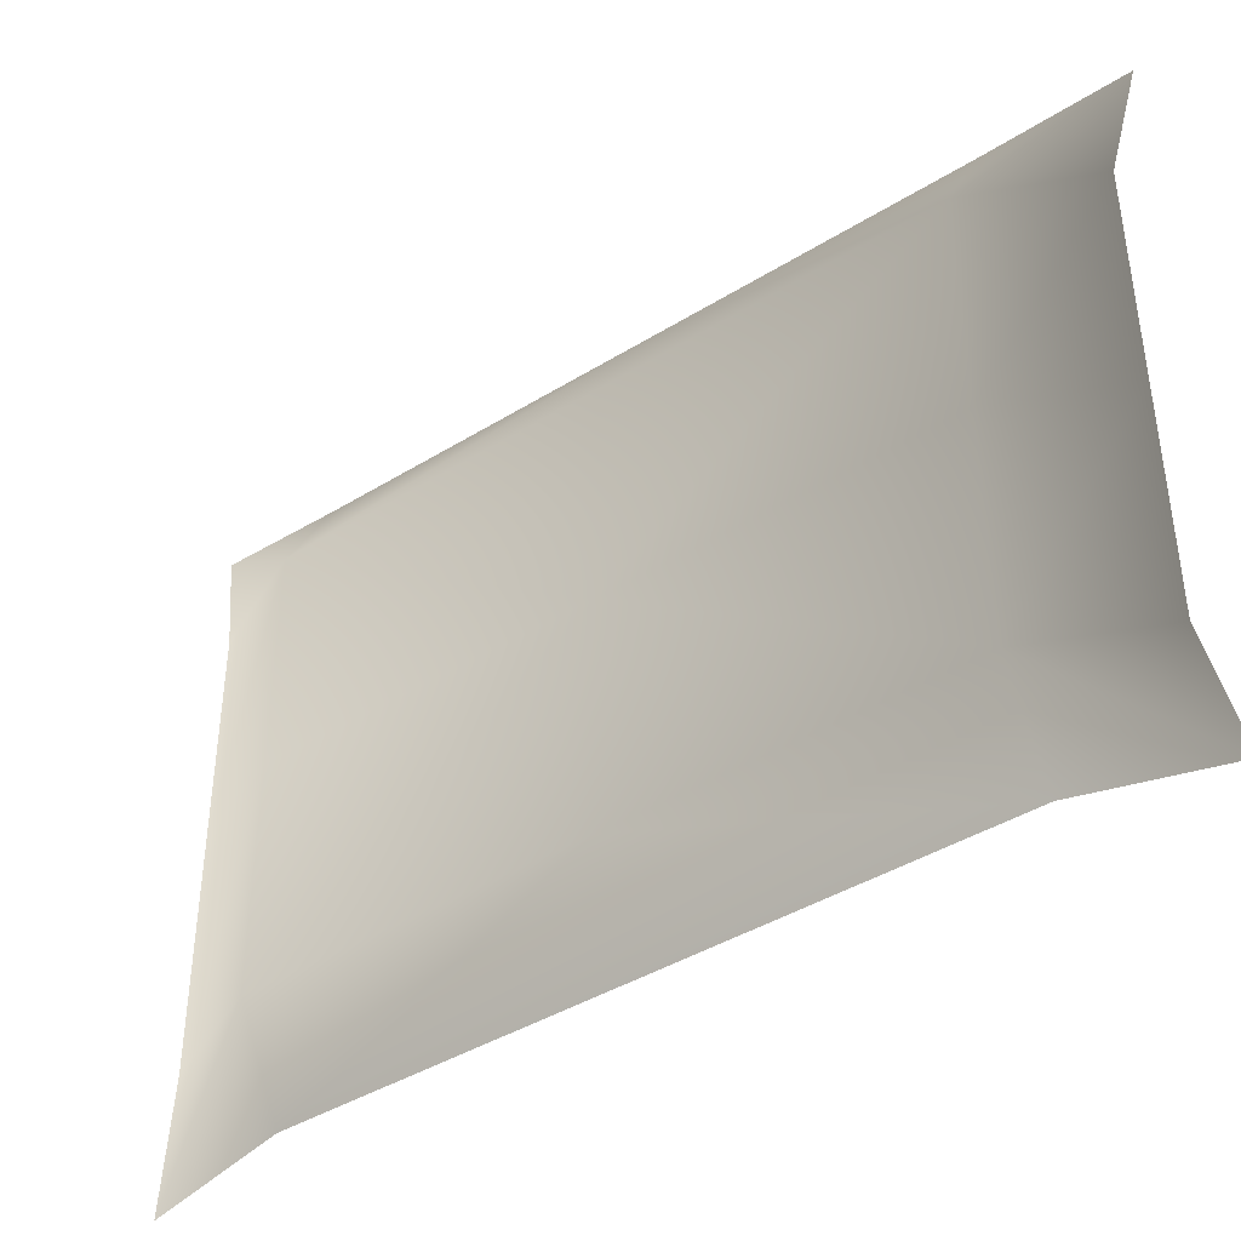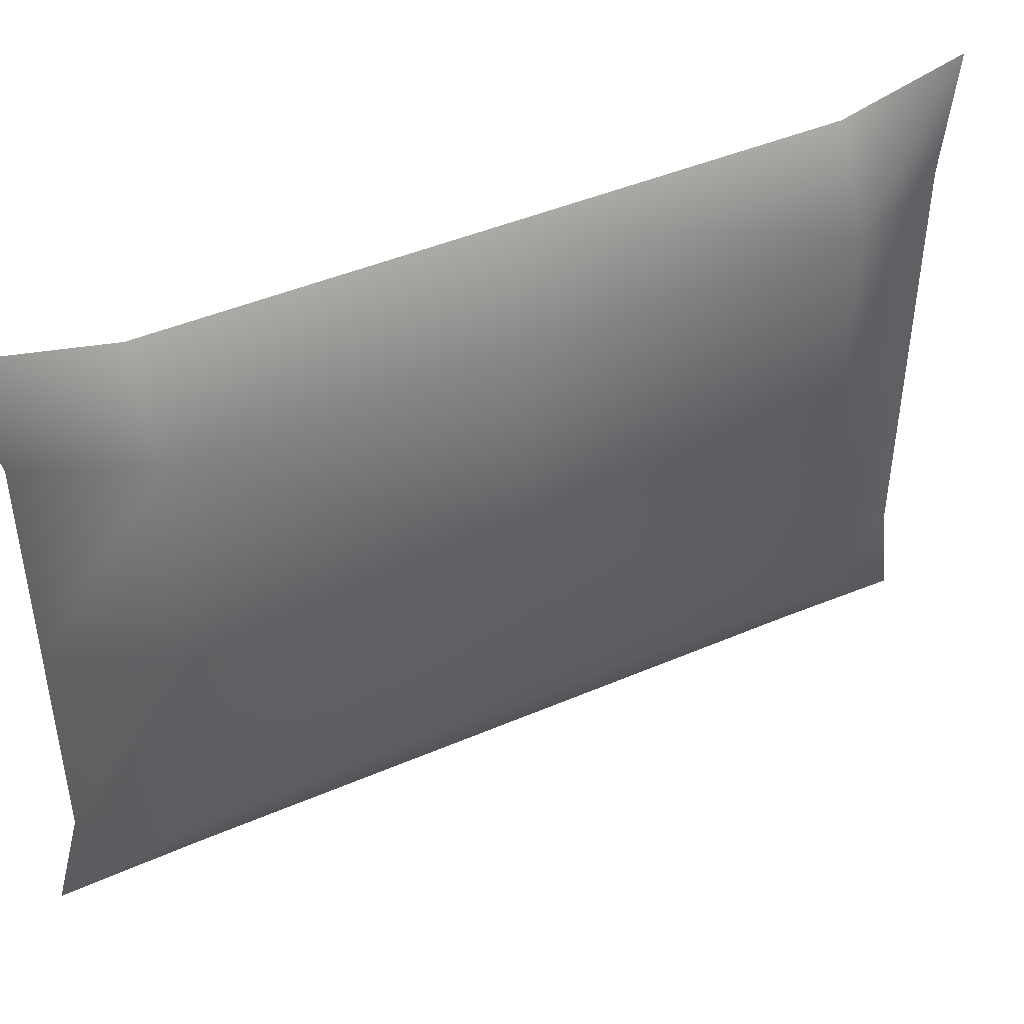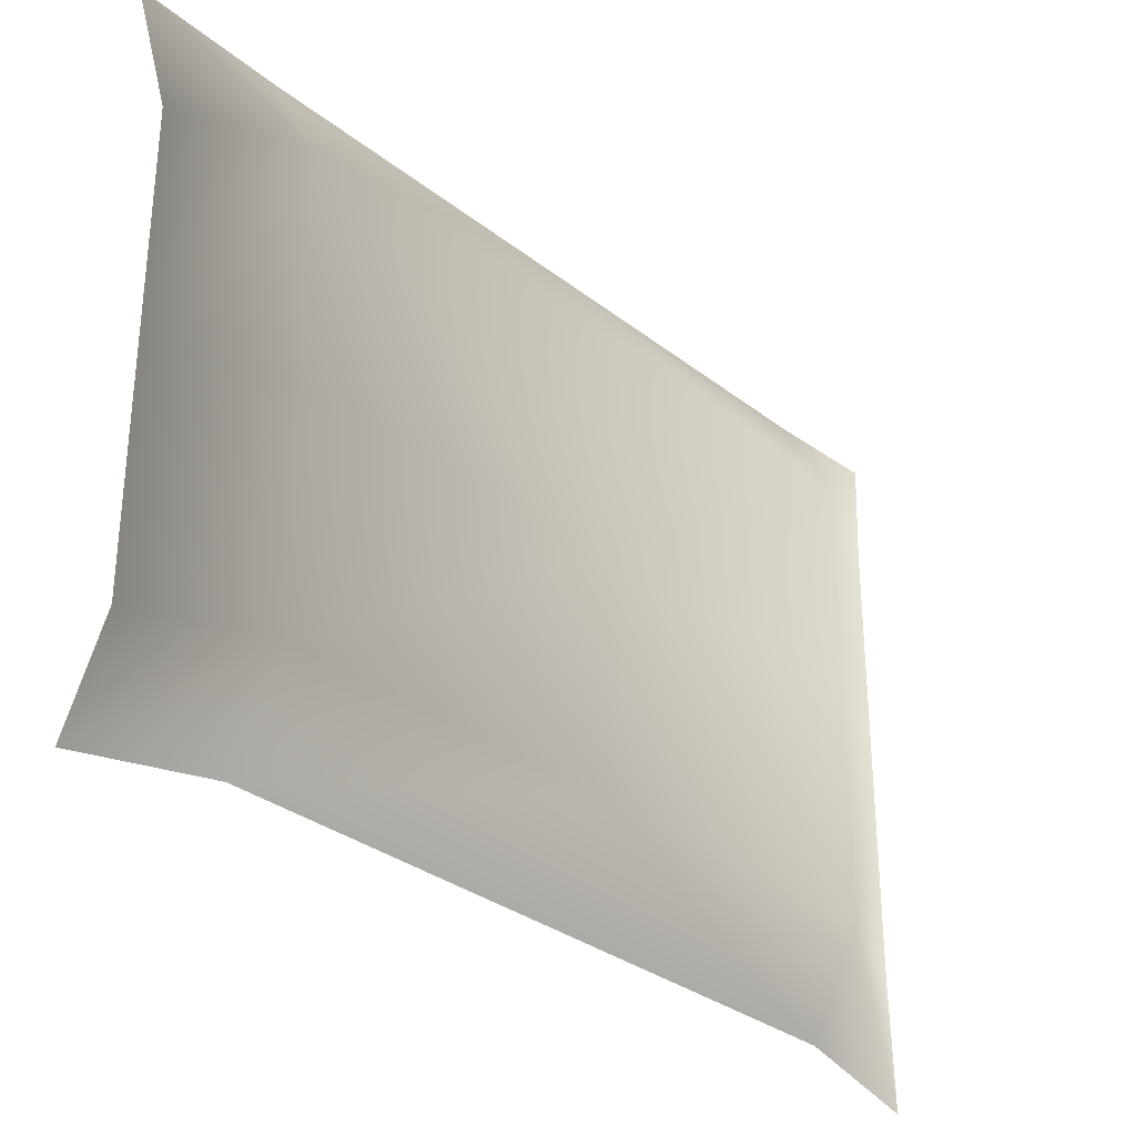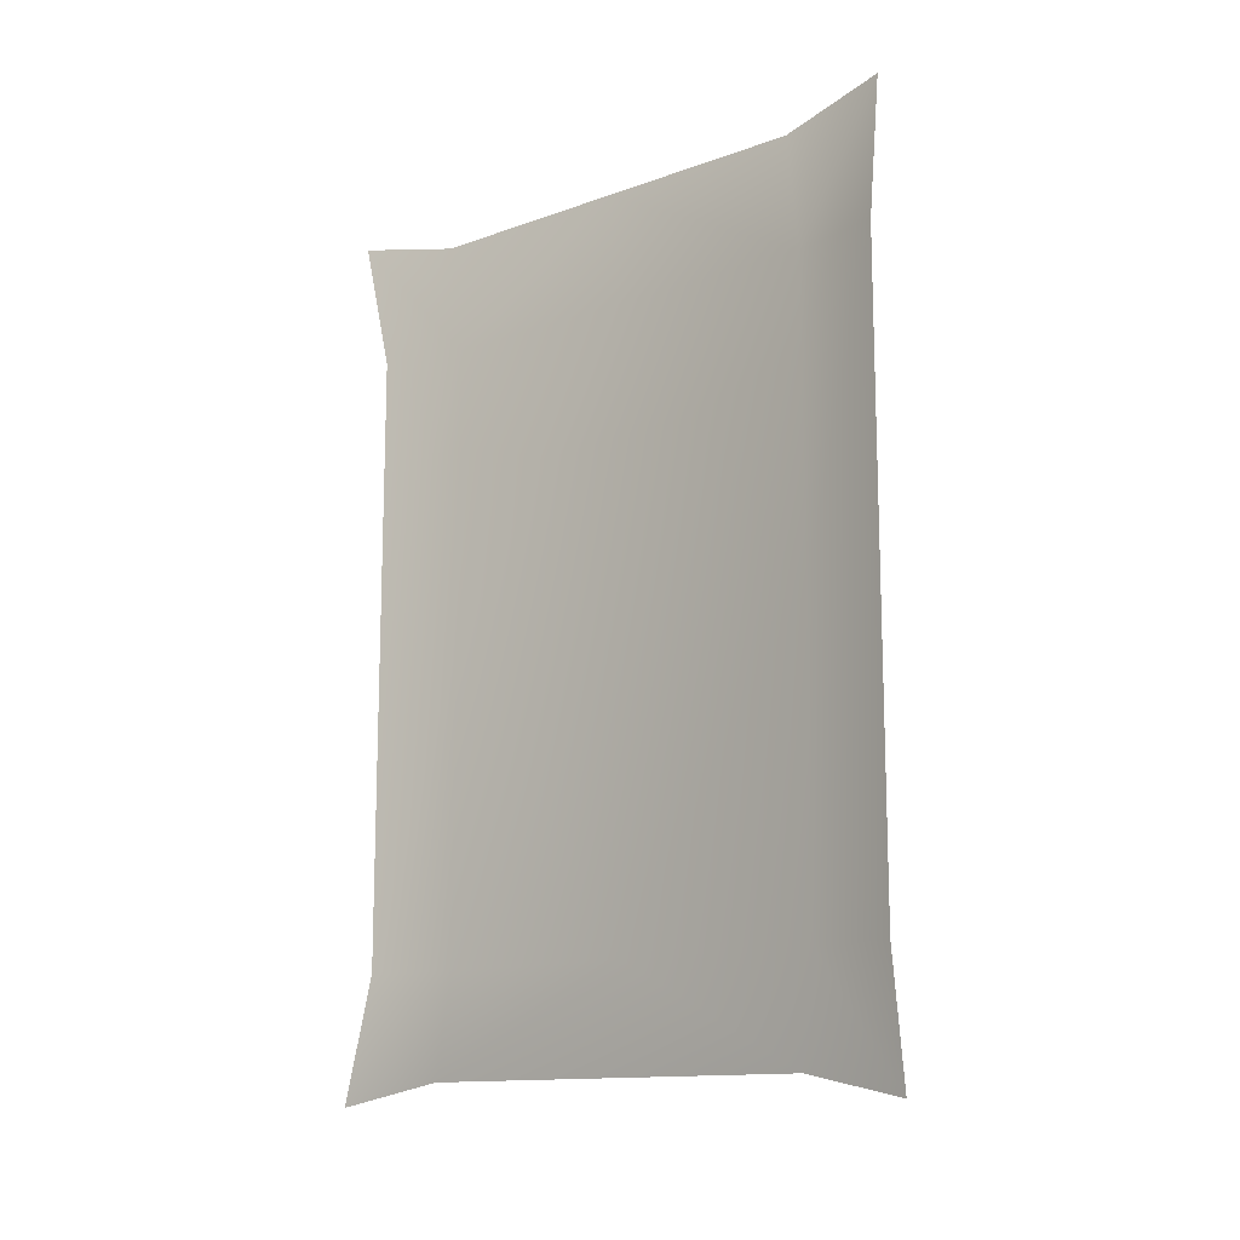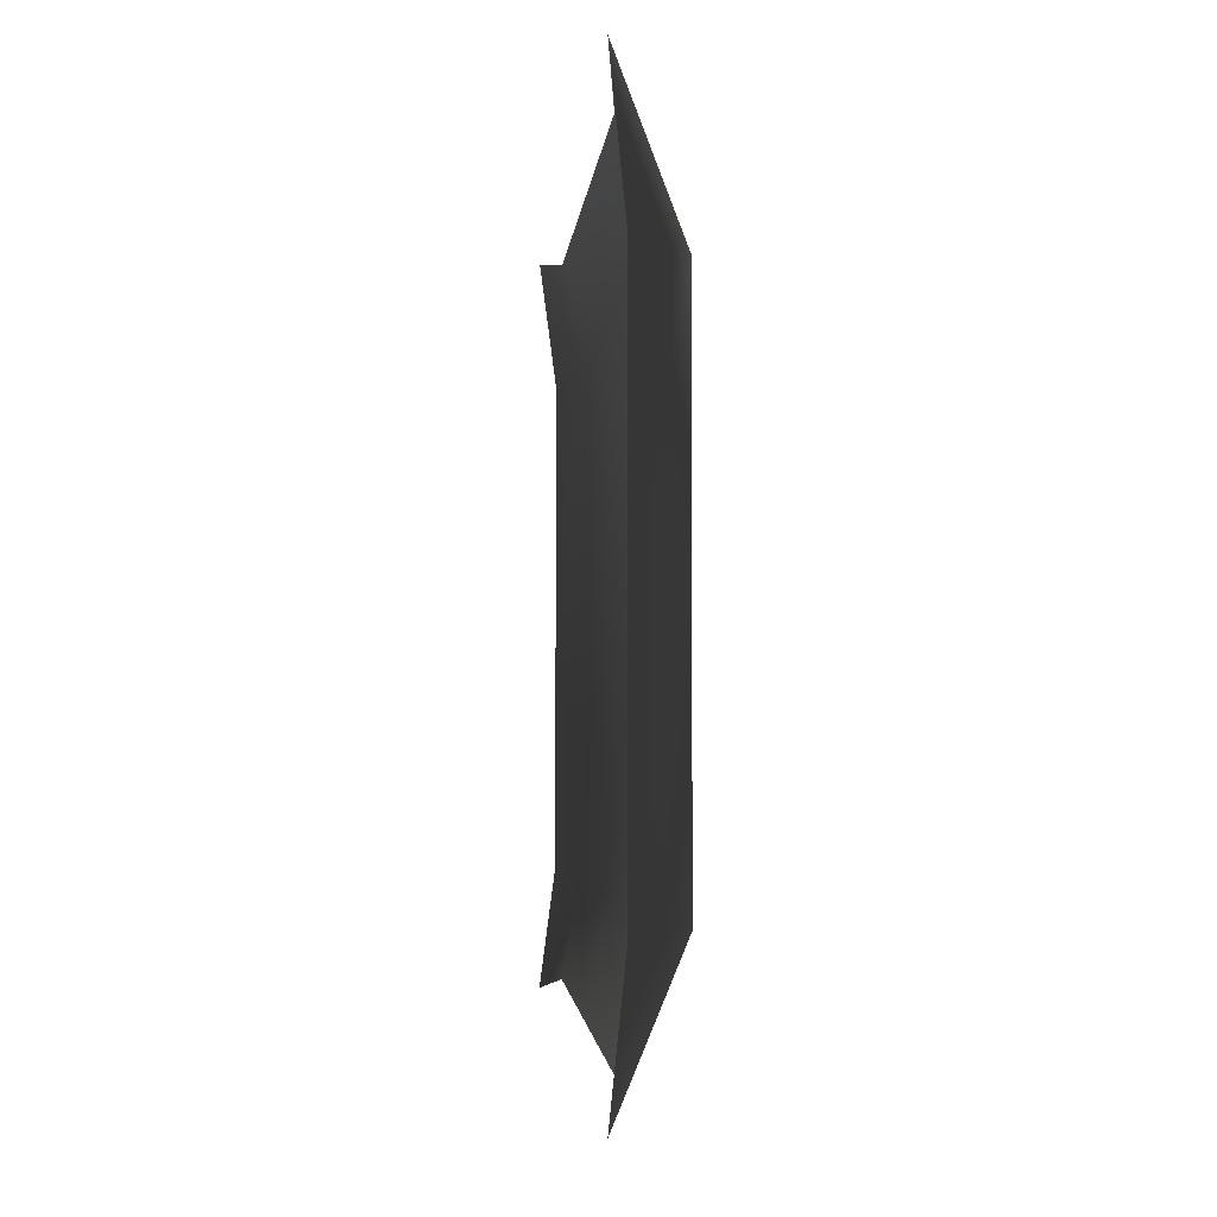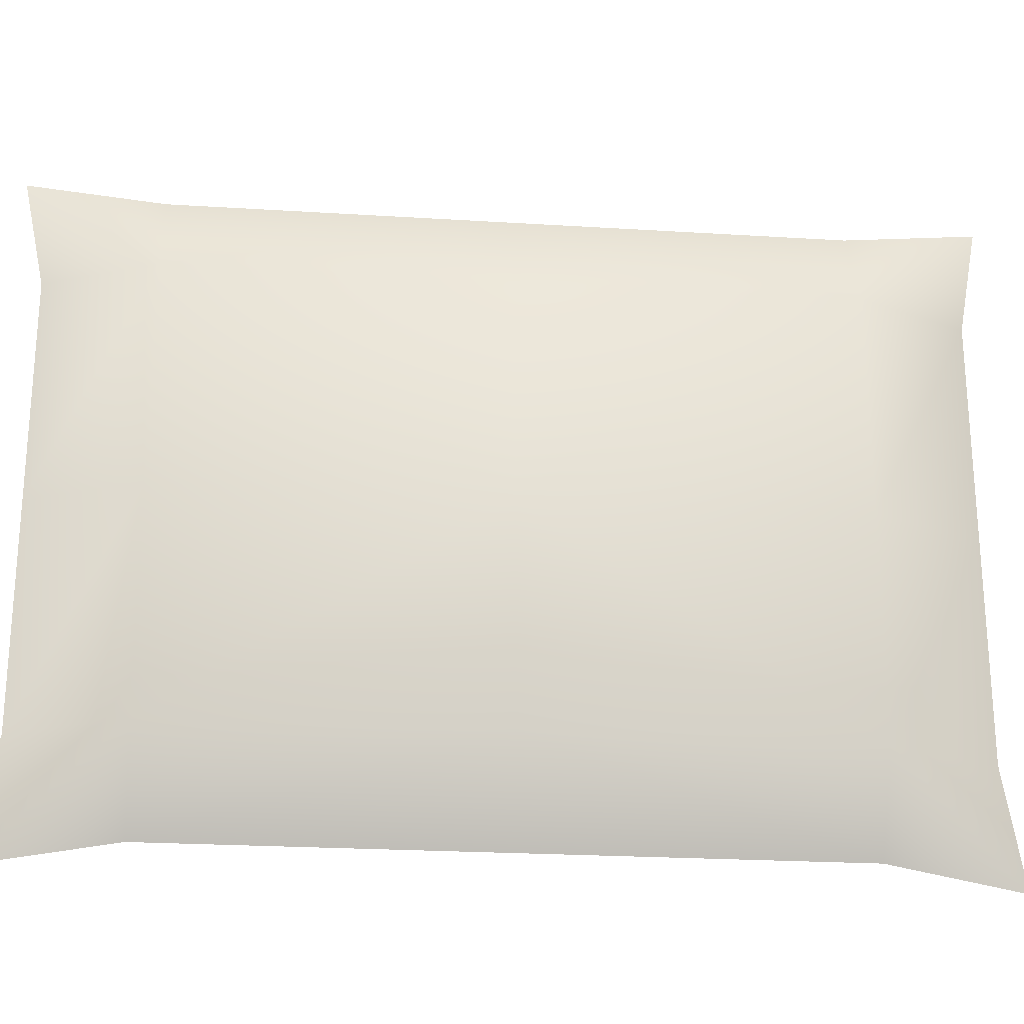
<metadata>
{"format":"obj","ext":"obj","renderer":"f3d","projection":"perspective","resolution":1024,"background":"white","views":[{"elev":-41.3,"azim":-53.0,"up":"+Y"},{"elev":44.2,"azim":-116.8,"up":"+Y"},{"elev":-31.4,"azim":-137.9,"up":"+Y"},{"elev":-13.2,"azim":129.3,"up":"+Z"},{"elev":-1.9,"azim":176.1,"up":"+Y"},{"elev":-23.6,"azim":-96.0,"up":"+Y"}]}
</metadata>
<code>
v 0.06282 1.125 -0.001252
v 0.06282 1.125 0.6632
v 0.06282 0.6813 0.6632
v 2.967e-08 0.6787 -0.001252
v 1.036e-08 0.237 0.6632
v 2.978e-08 0.6813 0.6632
v 1.036e-08 0.237 -0.001252
v 1.036e-08 0.237 -0.6657
v 2.978e-08 0.6813 -0.6657
v 4.92e-08 1.125 -0.6657
v 4.92e-08 1.125 -0.001252
v 4.92e-08 1.125 0.6632
v 0.1297 0.00789 0.9339
v 0.1022 0.237 0.8866
v 1.036e-08 0.237 0.6632
v 0.1022 0.6813 0.8866
v 2.978e-08 0.6813 0.6632
v 0.1022 1.125 0.8866
v 4.92e-08 1.125 0.6632
v 0.1297 1.355 0.9339
v 0.1022 1.313 0.6632
v 0.1022 0.04914 0.6632
v 1.036e-08 0.237 -0.001252
v 0.1022 0.04914 -0.001252
v 0.1022 0.04914 -0.6657
v 1.036e-08 0.237 -0.6657
v 0.1297 1.355 -0.9364
v 0.1022 1.125 -0.8891
v 4.92e-08 1.125 -0.6657
v 0.1022 0.6813 -0.8891
v 2.978e-08 0.6813 -0.6657
v 0.1022 0.237 -0.8891
v 0.1297 0.00789 -0.9364
v 0.1022 1.313 -0.001252
v 4.92e-08 1.125 -0.001252
v 0.1022 1.313 -0.6657
v 0.06282 1.125 -0.6657
v 0.1022 1.125 -0.8891
v 0.1297 1.355 -0.9364
v 0.06282 0.6813 -0.6657
v 0.06282 0.237 -0.6657
v 0.1022 0.04914 -0.6657
v 0.1297 0.00789 -0.9364
v 0.1022 0.237 -0.8891
v 0.1022 0.6813 -0.8891
v 0.06282 0.237 -0.001252
v 0.1022 0.04914 -0.001252
v 0.06282 0.237 0.6632
v 0.1022 0.04914 0.6632
v 0.1297 0.00789 0.9339
v 0.1022 0.237 0.8866
v 0.06282 0.6813 0.6632
v 0.1022 0.6813 0.8866
v 0.06282 1.125 0.6632
v 0.1022 1.125 0.8866
v 0.1297 1.355 0.9339
v 0.1022 1.313 0.6632
v 0.06282 1.125 -0.001252
v 0.1022 1.313 -0.001252
v 0.1022 1.313 -0.6657
v 0.06282 0.6813 -0.6657
v 0.06282 1.125 -0.6657
v 0.06282 0.237 -0.001252
v 0.06282 0.237 -0.6657
v 0.06282 0.237 0.6632
g FK_PAINTING04
o FK_PAINTING040
f 1 2 3
f 4 5 6
f 7 5 4
f 4 8 7
f 4 9 8
f 4 10 9
f 11 10 4
f 4 12 11
f 12 4 6
f 13 14 15
f 15 14 16
f 16 17 15
f 17 16 18
f 18 19 17
f 20 19 18
f 19 20 21
f 15 22 13
f 23 24 22
f 22 15 23
f 25 24 23
f 23 26 25
f 27 28 29
f 29 28 30
f 30 31 29
f 31 30 32
f 32 26 31
f 33 26 32
f 26 33 25
f 19 21 34
f 34 35 19
f 29 35 34
f 34 36 29
f 29 36 27
f 37 38 39
f 38 37 40
f 41 42 43
f 43 44 41
f 40 41 44
f 44 45 40
f 40 45 38
f 42 41 46
f 46 47 42
f 47 46 48
f 48 49 47
f 50 49 48
f 48 51 50
f 48 52 53
f 53 51 48
f 54 55 53
f 53 52 54
f 56 55 54
f 54 57 56
f 57 54 58
f 58 59 57
f 59 58 37
f 37 60 59
f 39 60 37
f 61 62 1
f 63 61 1
f 63 64 61
f 3 65 63
f 1 3 63

</code>
